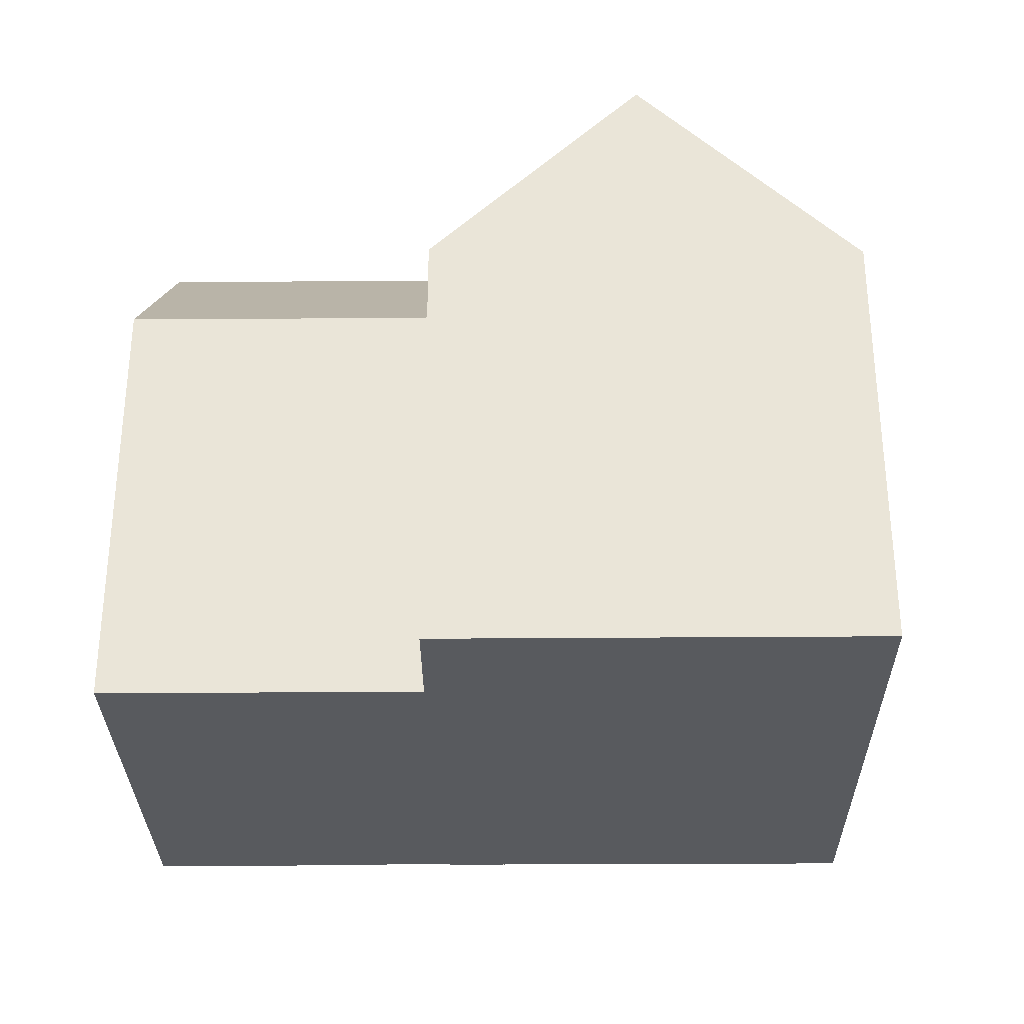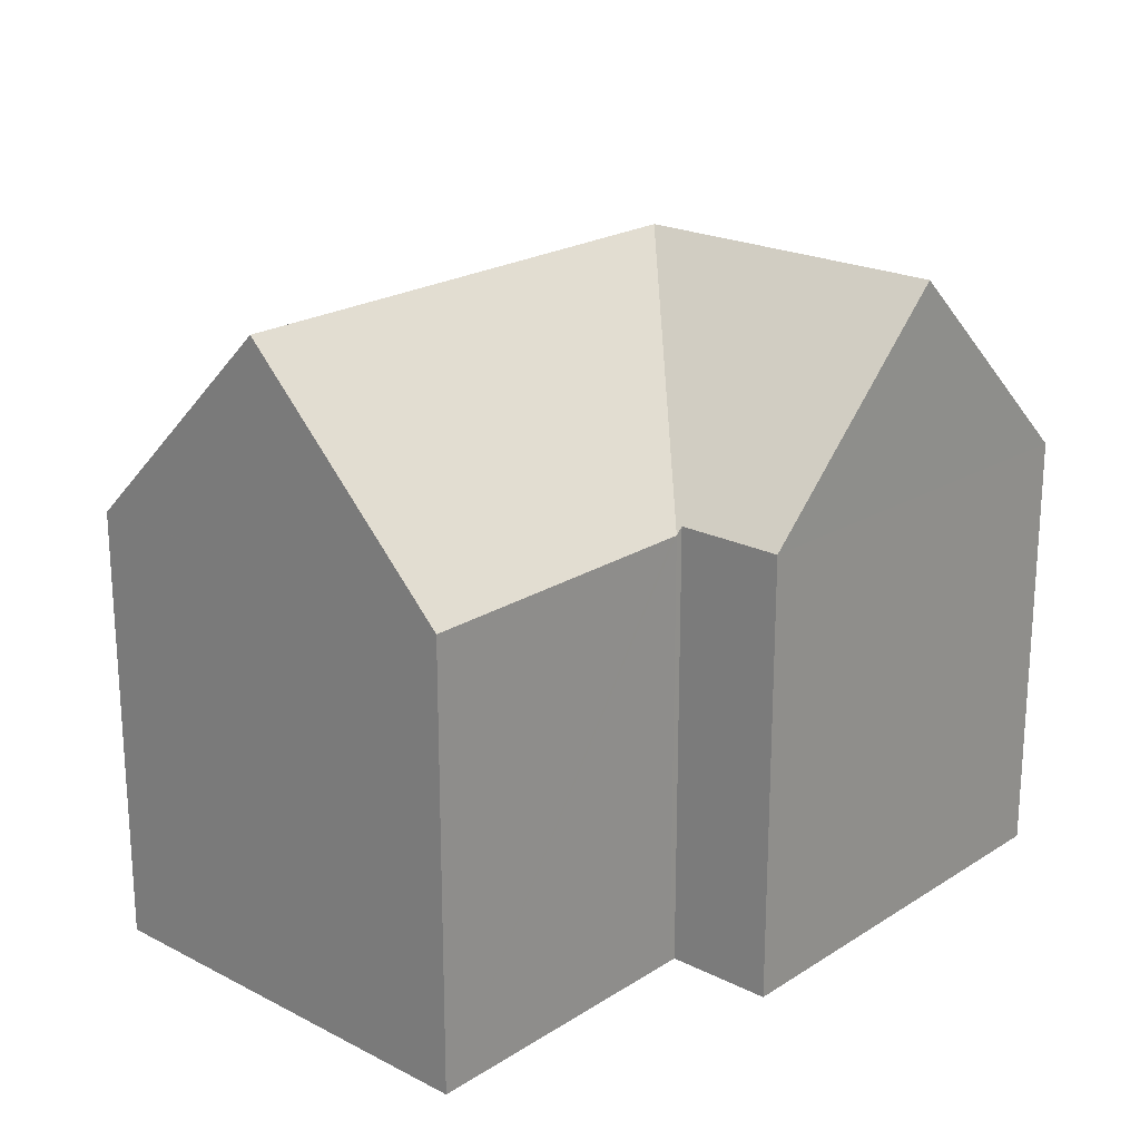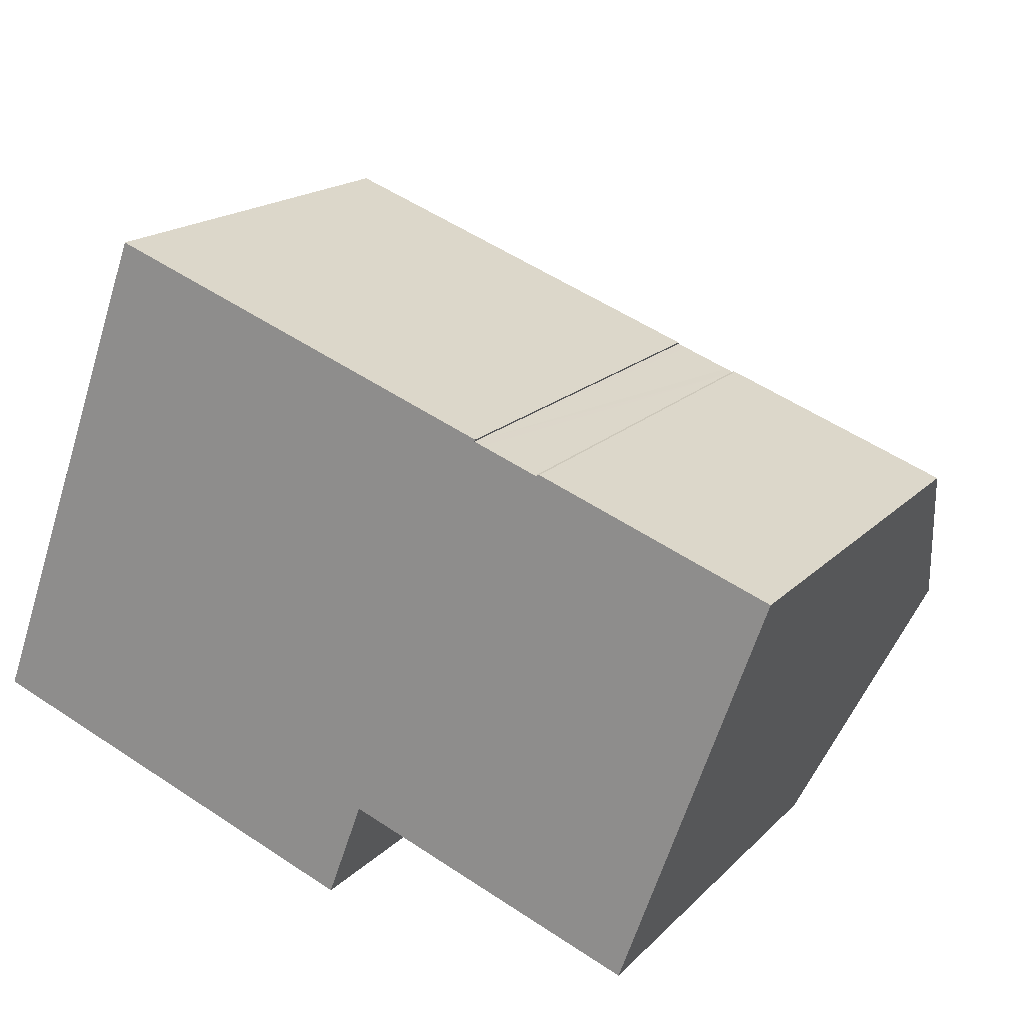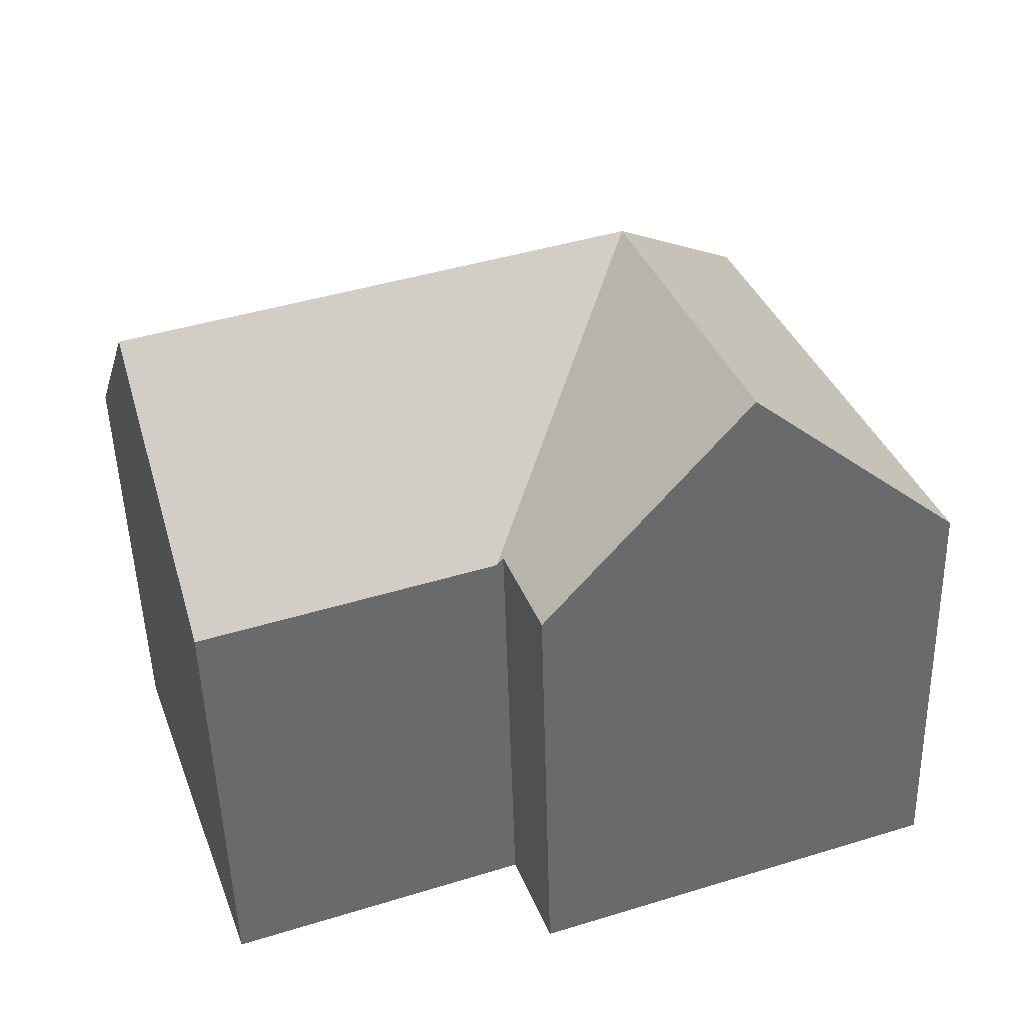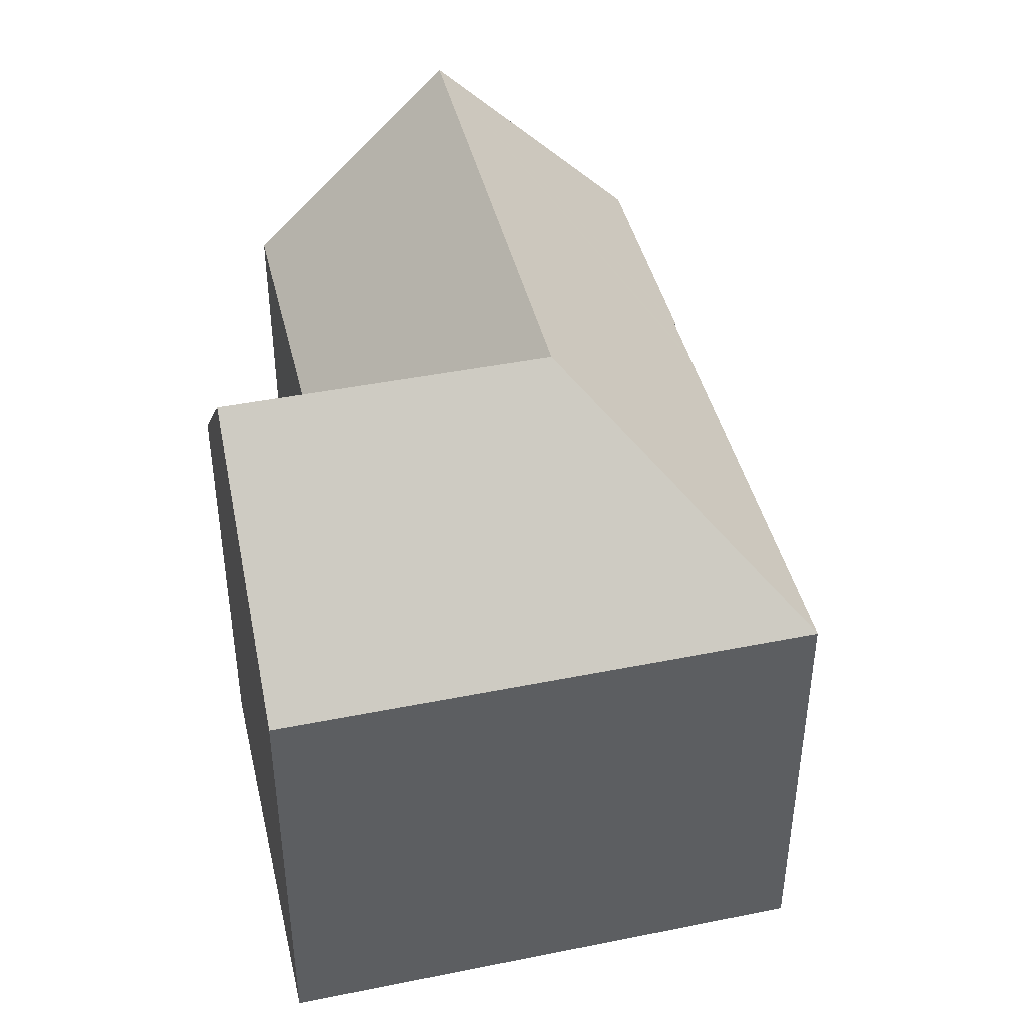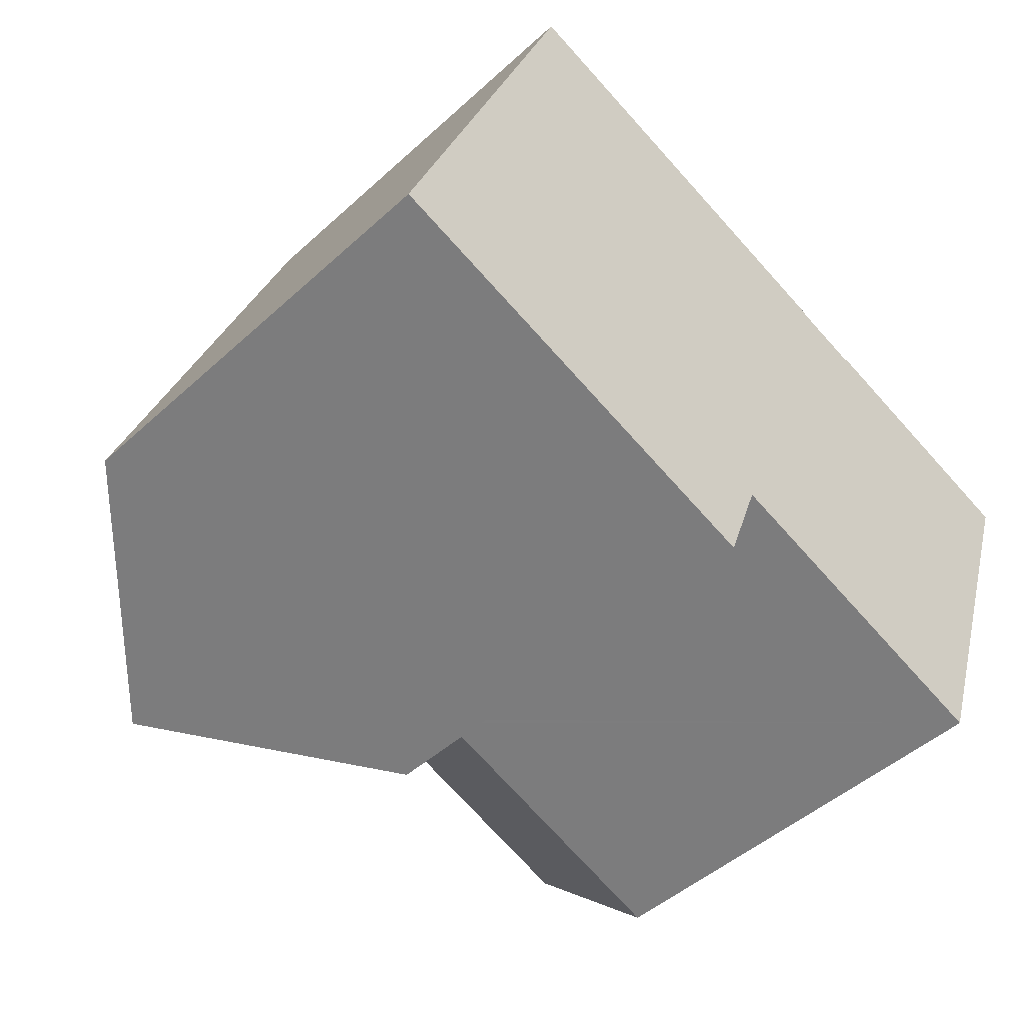
<metadata>
{"format":"obj","ext":"obj","renderer":"f3d","projection":"perspective","resolution":1024,"background":"white","views":[{"elev":-31.1,"azim":-159.4,"up":"+Y"},{"elev":21.4,"azim":151.8,"up":"+Y"},{"elev":17.9,"azim":29.4,"up":"+Z"},{"elev":-51.3,"azim":-178.4,"up":"+Z"},{"elev":43.1,"azim":-83.1,"up":"+Y"},{"elev":-47.3,"azim":-44.3,"up":"+Z"}]}
</metadata>
<code>
v  20.76 10.26 5.833
v  15.33 10.24 7.833
v  20.77 10.24 5.847
v  19.09 15.18 1.092
v  15.28 10.26 7.839
v  15.27 10.31 7.79
v  15.06 10.31 7.865
v  14.24 10.31 8.165
v  13.93 10.31 8.279
v  13.72 10.31 8.352
v  4.39 10.26 11.81
v  12.51 15.18 3.498
v  7.523 15.18 5.321
v  13.65 10.26 8.427
v  13.74 10.26 8.395
v  10.76 10.24 -1.231
v  17.42 10.25 -3.659
v  10.67 10.24 -1.195
v  10.51 10.4 -1.138
v  5.74 15.18 0.499
v  10.47 10.4 -1.232
v  9.638 10.4 -3.5
v  4.898 15.18 -1.779
v  0.846 10.24 2.288
v  4.37 10.24 11.82
v  0 10.24 6.271e-16
v  17.42 2.24e-16 -3.659
v  10.51 6.968e-17 -1.138
v  10.67 7.317e-17 -1.195
v  10.76 7.538e-17 -1.231
v  9.638 2.143e-16 -3.5
v  0 0 0
v  4.898 1.089e-16 -1.779
v  10.47 7.544e-17 -1.232
v  13.72 -5.114e-16 8.352
v  13.74 -5.14e-16 8.395
v  20.77 -3.58e-16 5.847
v  20.76 -3.572e-16 5.833
v  19.09 -6.687e-17 1.092
v  4.37 -7.239e-16 11.82
v  0.846 -1.401e-16 2.288
v  15.27 -4.77e-16 7.79
v  15.28 -4.8e-16 7.839
v  4.39 -7.234e-16 11.81
v  13.65 -5.16e-16 8.427
v  13.93 -5.069e-16 8.279
v  14.24 -5e-16 8.165
v  15.06 -4.816e-16 7.865
v  15.33 -4.796e-16 7.833
g defaultobject
f 1 2 3
f 2 1 4
f 2 4 5
f 5 4 6
f 6 4 7
f 7 4 8
f 8 4 9
f 9 4 10
f 10 4 11
f 11 4 12
f 11 12 13
f 10 14 15
f 14 10 11
f 16 4 17
f 4 16 12
f 12 16 13
f 13 16 18
f 13 19 20
f 19 13 18
f 20 19 21
f 20 21 22
f 20 22 23
f 13 24 25
f 24 13 20
f 24 20 26
f 26 20 23
f 13 25 11
f 27 16 17
f 16 27 18
f 18 28 19
f 28 18 29
f 29 18 27
f 29 27 30
f 22 26 23
f 26 22 31
f 26 31 32
f 32 31 33
f 28 21 19
f 21 28 22
f 22 28 31
f 31 28 34
f 15 35 10
f 35 15 36
f 1 17 4
f 17 1 3
f 17 3 37
f 17 37 38
f 17 38 39
f 17 39 27
f 32 24 26
f 24 32 25
f 25 32 40
f 40 32 41
f 42 5 6
f 5 42 43
f 25 44 11
f 44 25 40
f 44 14 11
f 14 44 15
f 15 44 36
f 36 44 45
f 35 9 10
f 9 35 8
f 8 35 7
f 7 35 6
f 6 35 46
f 6 46 42
f 42 46 47
f 42 47 48
f 43 2 5
f 2 43 49
f 49 3 2
f 3 49 37
f 43 42 49
f 39 30 27
f 30 39 38
f 30 38 37
f 30 37 49
f 30 49 42
f 30 42 48
f 30 48 47
f 30 47 29
f 29 47 46
f 29 46 28
f 28 46 34
f 34 33 31
f 33 34 46
f 33 46 35
f 33 35 36
f 33 36 45
f 33 45 44
f 33 44 32
f 32 44 41
f 41 44 40

</code>
